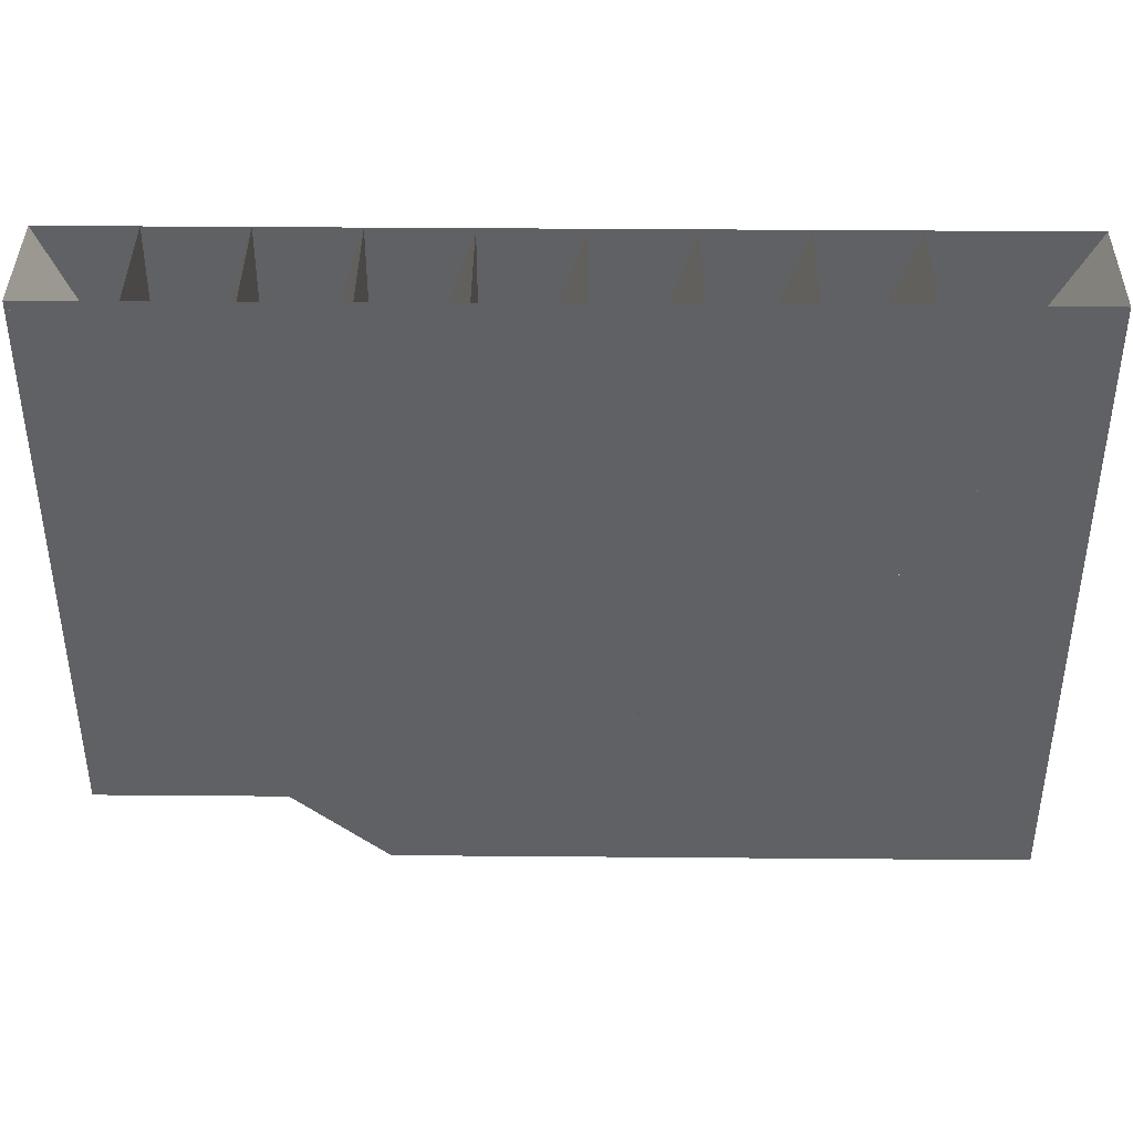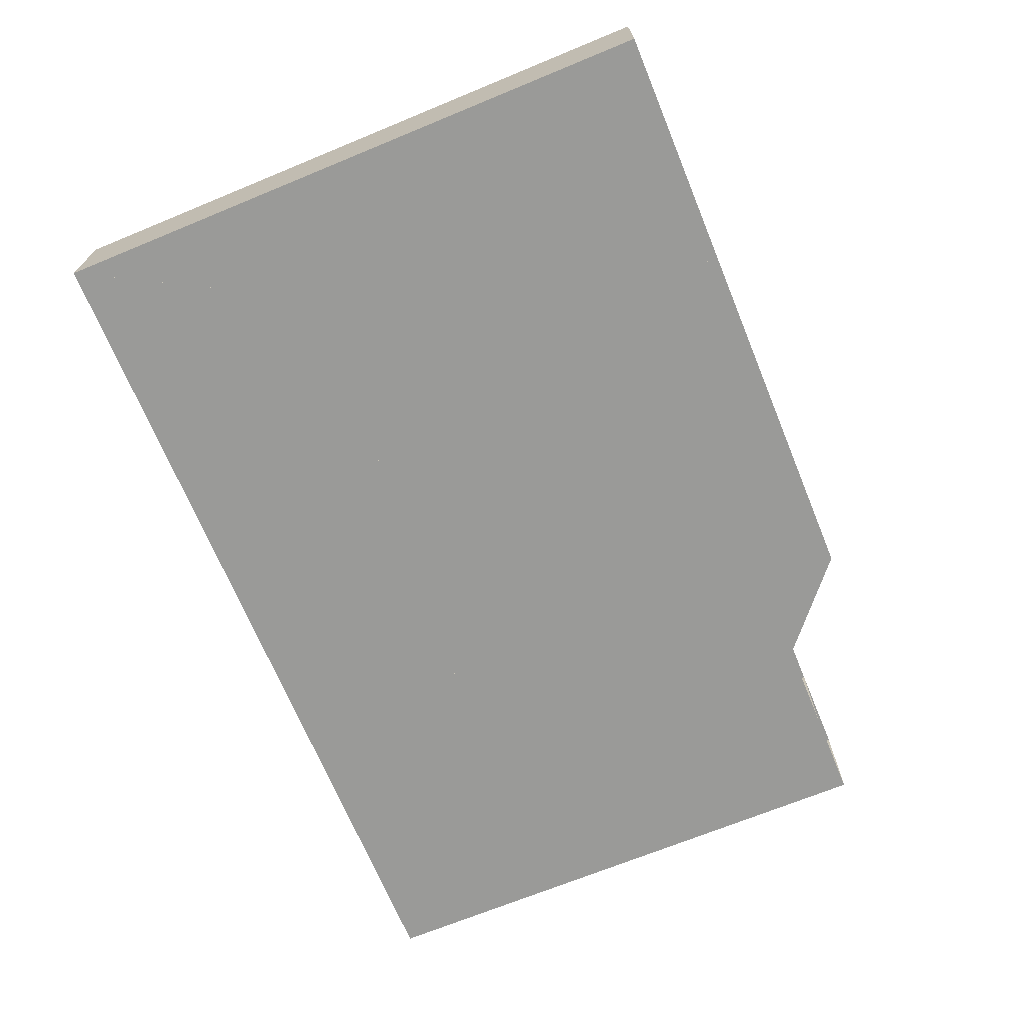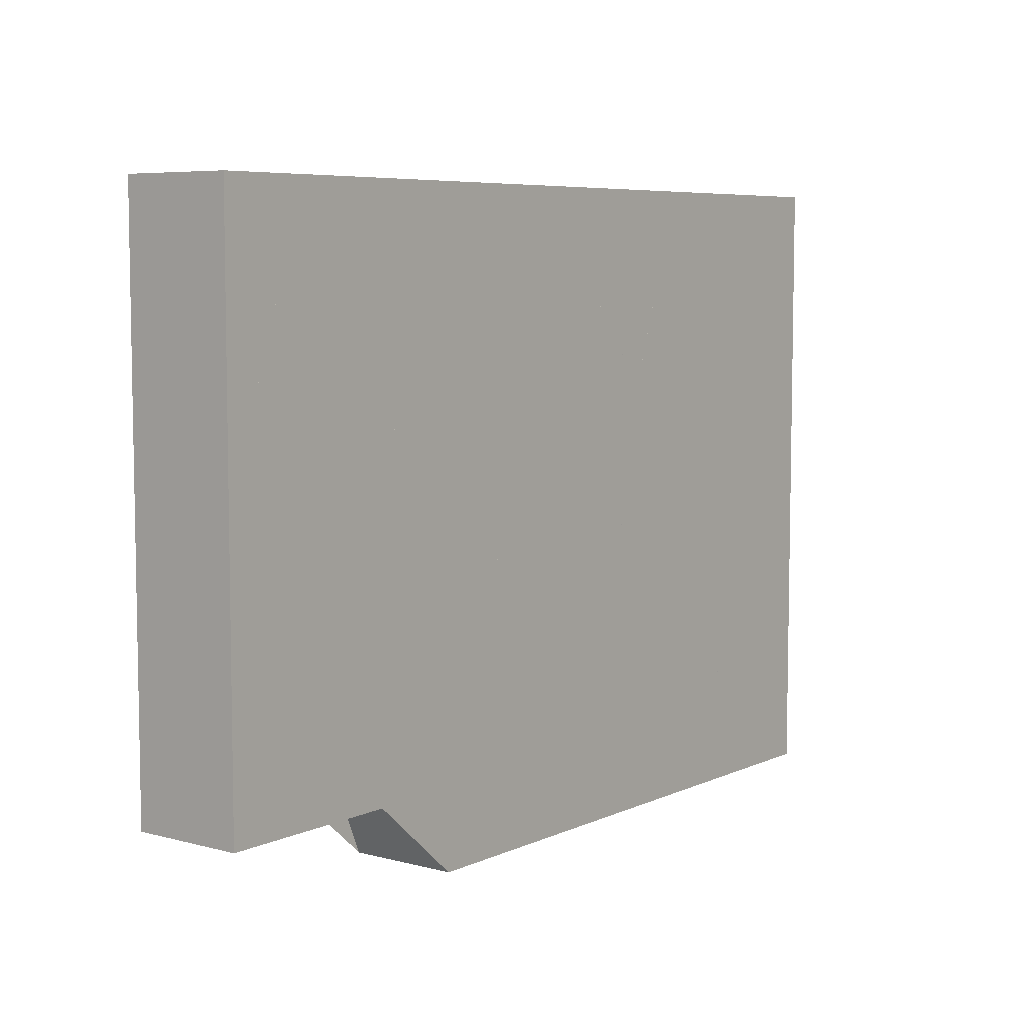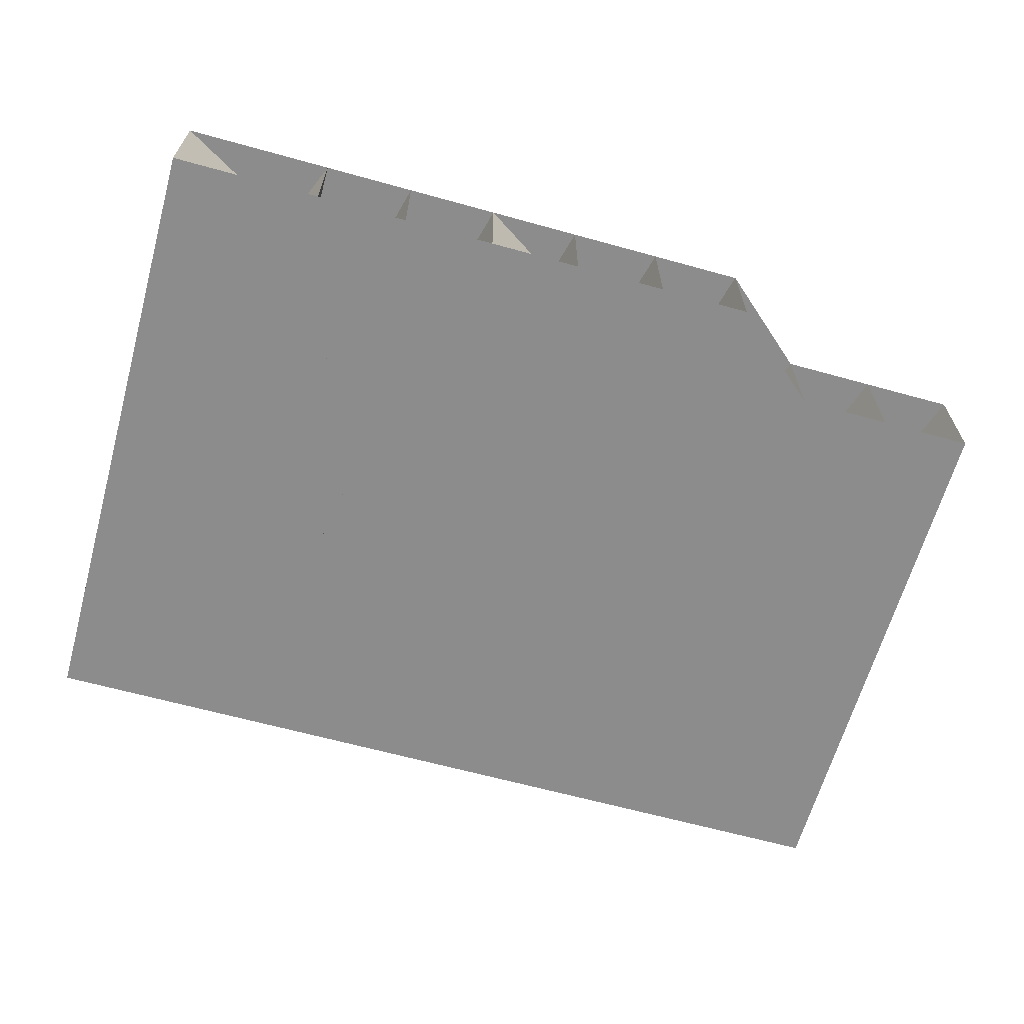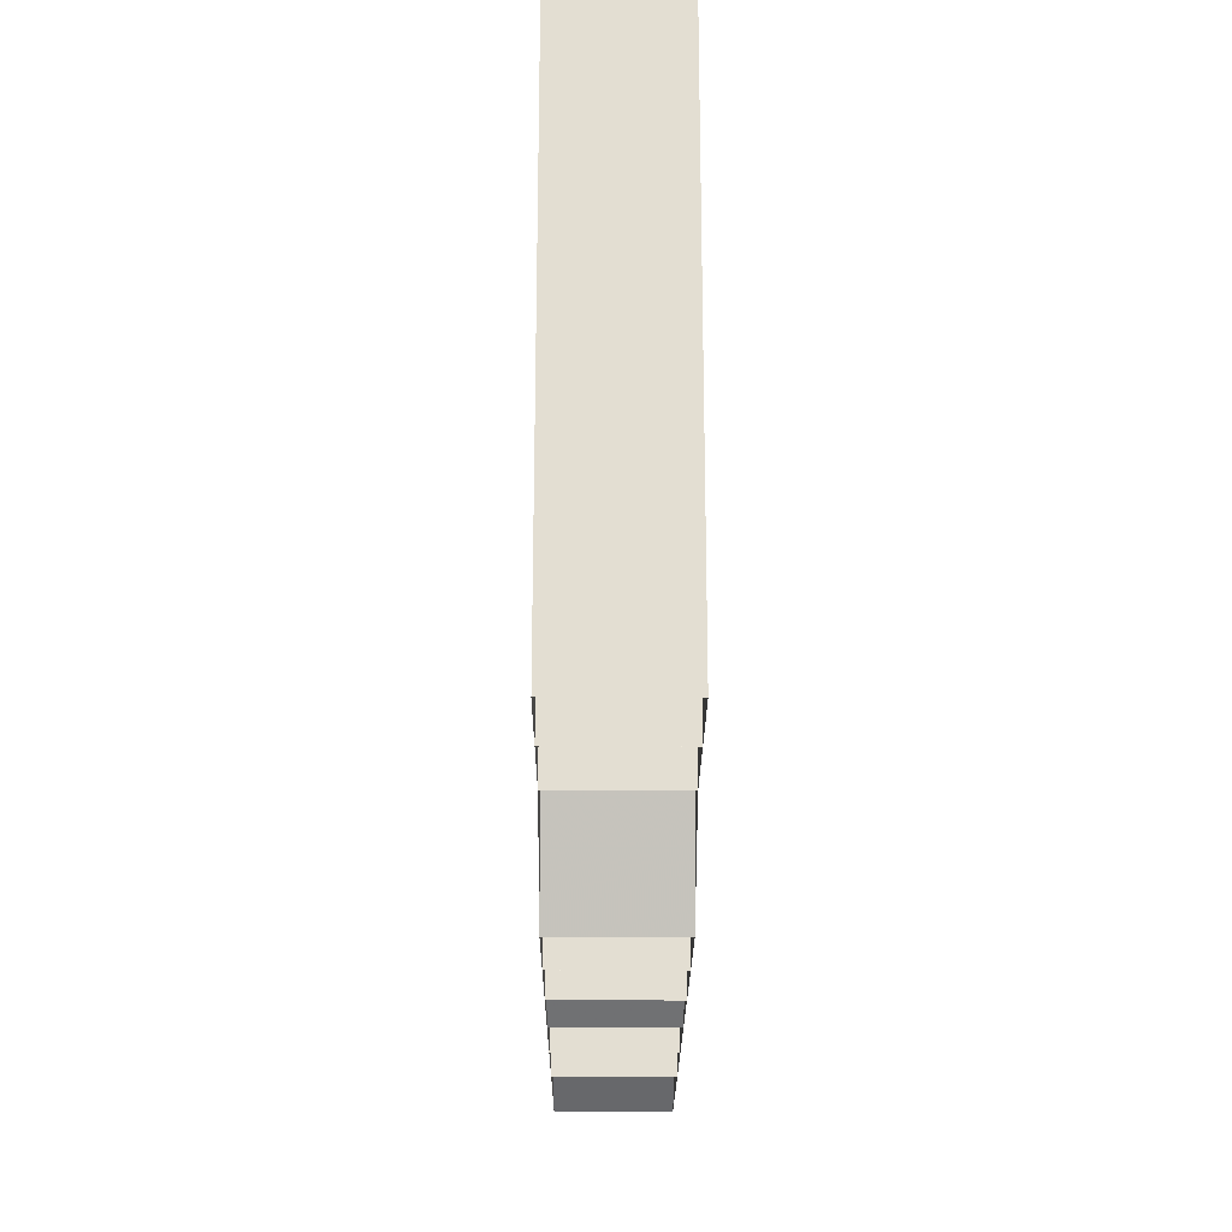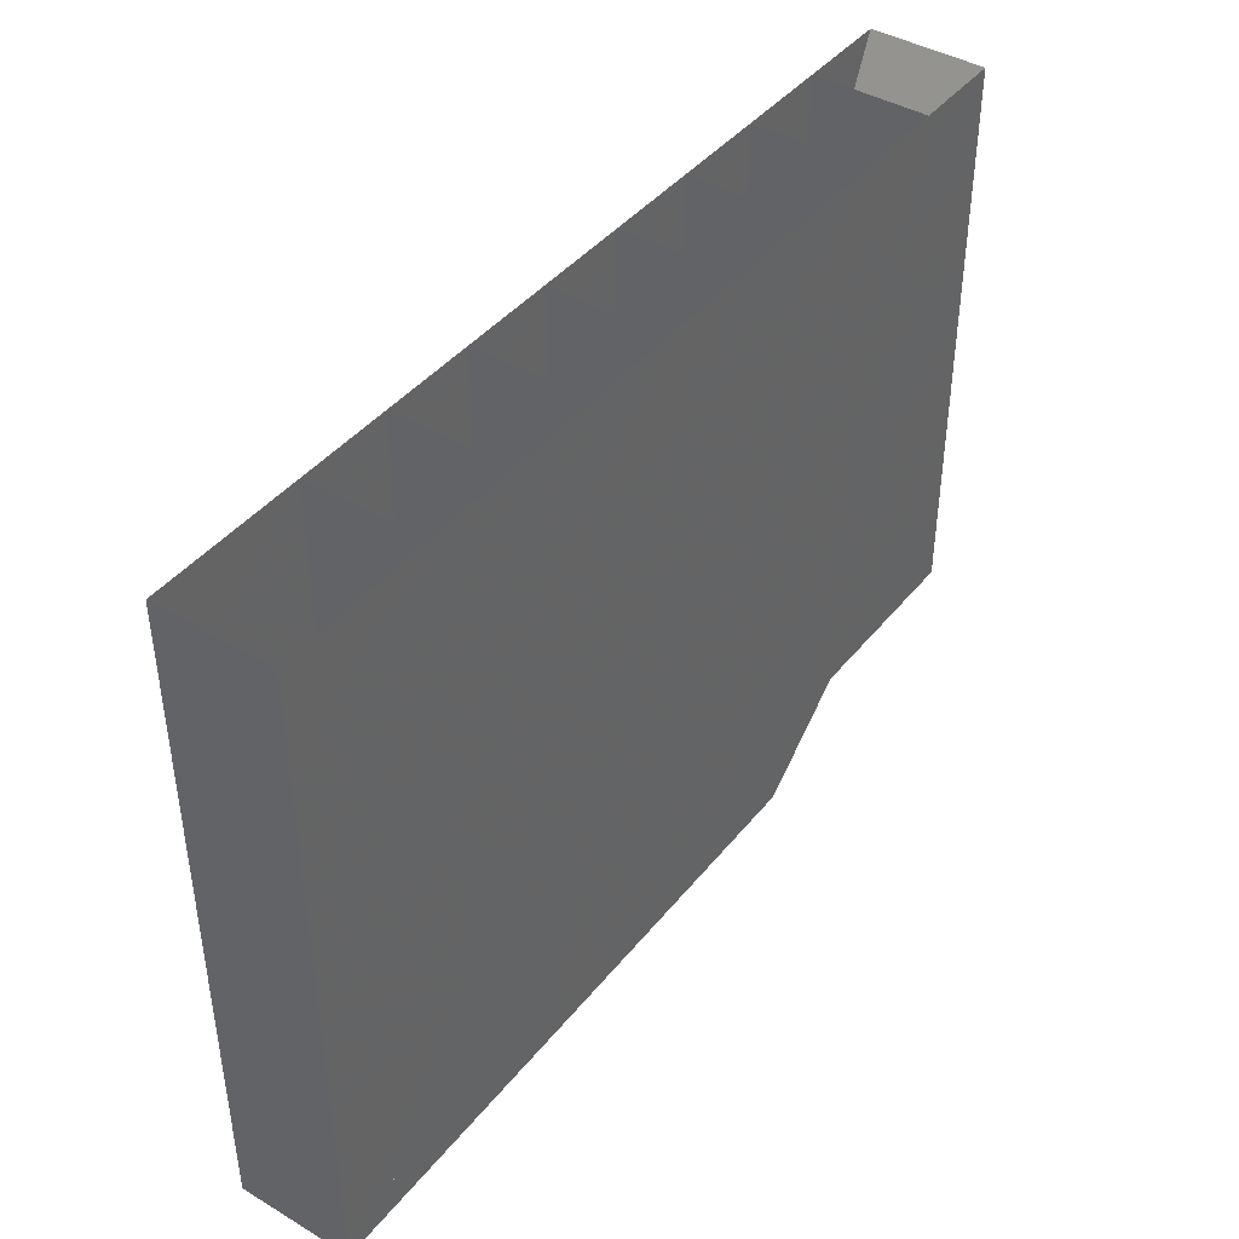
<metadata>
{"format":"obj","ext":"obj","renderer":"f3d","projection":"perspective","resolution":1024,"background":"white","views":[{"elev":40.0,"azim":-179.4,"up":"+Y"},{"elev":-69.2,"azim":-67.6,"up":"+Z"},{"elev":6.6,"azim":127.7,"up":"+Y"},{"elev":-64.3,"azim":-15.6,"up":"+Z"},{"elev":-22.3,"azim":89.7,"up":"+Y"},{"elev":42.2,"azim":-54.6,"up":"+Y"}]}
</metadata>
<code>
v 1.033e+04 2411 1325
v 1.033e+04 2419 1325
v 1.033e+04 2427 1325
v 1.033e+04 2436 1325
v 1.034e+04 2411 1325
v 1.034e+04 2419 1325
v 1.034e+04 2427 1325
v 1.034e+04 2436 1325
v 1.035e+04 2411 1325
v 1.035e+04 2419 1325
v 1.035e+04 2427 1325
v 1.035e+04 2436 1325
v 1.036e+04 2411 1325
v 1.036e+04 2419 1325
v 1.036e+04 2427 1325
v 1.036e+04 2436 1325
v 1.037e+04 2411 1325
v 1.037e+04 2419 1325
v 1.037e+04 2427 1325
v 1.037e+04 2436 1325
v 1.037e+04 2411 1325
v 1.037e+04 2419 1325
v 1.037e+04 2427 1325
v 1.037e+04 2436 1325
v 1.038e+04 2411 1325
v 1.038e+04 2419 1325
v 1.038e+04 2427 1325
v 1.038e+04 2436 1325
v 1.039e+04 2411 1325
v 1.039e+04 2419 1325
v 1.039e+04 2427 1325
v 1.039e+04 2436 1325
v 1.04e+04 2411 1325
v 1.04e+04 2419 1325
v 1.04e+04 2427 1325
v 1.04e+04 2436 1325
v 1.041e+04 2411 1325
v 1.041e+04 2419 1325
v 1.041e+04 2427 1325
v 1.041e+04 2436 1325
v 1.038e+04 2379 1325
v 1.038e+04 2394 1325
v 1.038e+04 2402 1325
v 1.039e+04 2386 1325
v 1.039e+04 2394 1325
v 1.039e+04 2402 1325
v 1.04e+04 2386 1325
v 1.04e+04 2394 1325
v 1.04e+04 2402 1325
v 1.041e+04 2386 1325
v 1.041e+04 2394 1325
v 1.041e+04 2402 1325
v 1.036e+04 2379 1325
v 1.036e+04 2394 1325
v 1.036e+04 2402 1325
v 1.037e+04 2379 1325
v 1.037e+04 2394 1325
v 1.037e+04 2402 1325
v 1.037e+04 2379 1325
v 1.037e+04 2394 1325
v 1.037e+04 2402 1325
v 1.033e+04 2379 1325
v 1.033e+04 2394 1325
v 1.033e+04 2402 1325
v 1.034e+04 2379 1325
v 1.034e+04 2394 1325
v 1.034e+04 2402 1325
v 1.035e+04 2379 1325
v 1.035e+04 2394 1325
v 1.035e+04 2402 1325
v 1.033e+04 2411 1315
v 1.033e+04 2419 1315
v 1.033e+04 2427 1315
v 1.033e+04 2436 1315
v 1.034e+04 2411 1315
v 1.034e+04 2419 1315
v 1.034e+04 2427 1315
v 1.034e+04 2436 1315
v 1.035e+04 2411 1315
v 1.035e+04 2419 1315
v 1.035e+04 2427 1315
v 1.035e+04 2436 1315
v 1.036e+04 2411 1315
v 1.036e+04 2419 1315
v 1.036e+04 2427 1315
v 1.036e+04 2436 1315
v 1.037e+04 2411 1315
v 1.037e+04 2419 1315
v 1.037e+04 2427 1315
v 1.037e+04 2436 1315
v 1.037e+04 2411 1315
v 1.037e+04 2419 1315
v 1.037e+04 2427 1315
v 1.037e+04 2436 1315
v 1.038e+04 2411 1315
v 1.038e+04 2419 1315
v 1.038e+04 2427 1315
v 1.038e+04 2436 1315
v 1.039e+04 2411 1315
v 1.039e+04 2419 1315
v 1.039e+04 2427 1315
v 1.039e+04 2436 1315
v 1.04e+04 2411 1315
v 1.04e+04 2419 1315
v 1.04e+04 2427 1315
v 1.04e+04 2436 1315
v 1.041e+04 2411 1315
v 1.041e+04 2419 1315
v 1.041e+04 2427 1315
v 1.041e+04 2436 1315
v 1.038e+04 2379 1315
v 1.038e+04 2394 1315
v 1.038e+04 2402 1315
v 1.039e+04 2386 1315
v 1.039e+04 2394 1315
v 1.039e+04 2402 1315
v 1.04e+04 2386 1315
v 1.04e+04 2394 1315
v 1.04e+04 2402 1315
v 1.041e+04 2386 1315
v 1.041e+04 2394 1315
v 1.041e+04 2402 1315
v 1.036e+04 2379 1315
v 1.036e+04 2394 1315
v 1.036e+04 2402 1315
v 1.037e+04 2379 1315
v 1.037e+04 2394 1315
v 1.037e+04 2402 1315
v 1.037e+04 2379 1315
v 1.037e+04 2394 1315
v 1.037e+04 2402 1315
v 1.033e+04 2379 1315
v 1.033e+04 2394 1315
v 1.033e+04 2402 1315
v 1.034e+04 2379 1315
v 1.034e+04 2394 1315
v 1.034e+04 2402 1315
v 1.035e+04 2379 1315
v 1.035e+04 2394 1315
v 1.035e+04 2402 1315
f 1 2 6
f 1 6 5
f 2 3 7
f 2 7 6
f 3 4 8
f 3 8 7
f 5 6 10
f 5 10 9
f 6 7 11
f 6 11 10
f 7 8 12
f 7 12 11
f 9 10 14
f 9 14 13
f 10 11 15
f 10 15 14
f 11 12 16
f 11 16 15
f 13 14 18
f 13 18 17
f 14 15 19
f 14 19 18
f 15 16 20
f 15 20 19
f 17 18 22
f 17 22 21
f 18 19 23
f 18 23 22
f 19 20 24
f 19 24 23
f 21 22 26
f 21 26 25
f 22 23 27
f 22 27 26
f 23 24 28
f 23 28 27
f 25 26 30
f 25 30 29
f 26 27 31
f 26 31 30
f 27 28 32
f 27 32 31
f 29 30 34
f 29 34 33
f 30 31 35
f 30 35 34
f 31 32 36
f 31 36 35
f 33 34 38
f 33 38 37
f 34 35 39
f 34 39 38
f 35 36 40
f 35 40 39
f 41 42 45
f 41 45 44
f 42 43 46
f 42 46 45
f 43 25 29
f 43 29 46
f 44 45 48
f 44 48 47
f 45 46 49
f 45 49 48
f 46 29 33
f 46 33 49
f 47 48 51
f 47 51 50
f 48 49 52
f 48 52 51
f 49 33 37
f 49 37 52
f 53 54 57
f 53 57 56
f 54 55 58
f 54 58 57
f 55 13 17
f 55 17 58
f 56 57 60
f 56 60 59
f 57 58 61
f 57 61 60
f 58 17 21
f 58 21 61
f 59 60 42
f 59 42 41
f 60 61 43
f 60 43 42
f 61 21 25
f 61 25 43
f 62 63 66
f 62 66 65
f 63 64 67
f 63 67 66
f 64 1 5
f 64 5 67
f 65 66 69
f 65 69 68
f 66 67 70
f 66 70 69
f 67 5 9
f 67 9 70
f 68 69 54
f 68 54 53
f 69 70 55
f 69 55 54
f 70 9 13
f 70 13 55
f 71 76 72
f 71 75 76
f 72 77 73
f 72 76 77
f 73 78 74
f 73 77 78
f 75 80 76
f 75 79 80
f 76 81 77
f 76 80 81
f 77 82 78
f 77 81 82
f 79 84 80
f 79 83 84
f 80 85 81
f 80 84 85
f 81 86 82
f 81 85 86
f 83 88 84
f 83 87 88
f 84 89 85
f 84 88 89
f 85 90 86
f 85 89 90
f 87 92 88
f 87 91 92
f 88 93 89
f 88 92 93
f 89 94 90
f 89 93 94
f 91 96 92
f 91 95 96
f 92 97 93
f 92 96 97
f 93 98 94
f 93 97 98
f 95 100 96
f 95 99 100
f 96 101 97
f 96 100 101
f 97 102 98
f 97 101 102
f 99 104 100
f 99 103 104
f 100 105 101
f 100 104 105
f 101 106 102
f 101 105 106
f 103 108 104
f 103 107 108
f 104 109 105
f 104 108 109
f 105 110 106
f 105 109 110
f 111 115 112
f 111 114 115
f 112 116 113
f 112 115 116
f 113 99 95
f 113 116 99
f 114 118 115
f 114 117 118
f 115 119 116
f 115 118 119
f 116 103 99
f 116 119 103
f 117 121 118
f 117 120 121
f 118 122 119
f 118 121 122
f 119 107 103
f 119 122 107
f 123 127 124
f 123 126 127
f 124 128 125
f 124 127 128
f 125 87 83
f 125 128 87
f 126 130 127
f 126 129 130
f 127 131 128
f 127 130 131
f 128 91 87
f 128 131 91
f 129 112 130
f 129 111 112
f 130 113 131
f 130 112 113
f 131 95 91
f 131 113 95
f 132 136 133
f 132 135 136
f 133 137 134
f 133 136 137
f 134 75 71
f 134 137 75
f 135 139 136
f 135 138 139
f 136 140 137
f 136 139 140
f 137 79 75
f 137 140 79
f 138 124 139
f 138 123 124
f 139 125 140
f 139 124 125
f 140 83 79
f 140 125 83
f 1 2 72
f 1 72 71
f 2 3 73
f 2 73 72
f 3 4 74
f 3 74 73
f 4 5 75
f 4 75 74
f 5 6 76
f 5 76 75
f 6 7 77
f 6 77 76
f 7 8 78
f 7 78 77
f 8 9 79
f 8 79 78
f 9 10 80
f 9 80 79
f 10 11 81
f 10 81 80
f 11 12 82
f 11 82 81
f 12 13 83
f 12 83 82
f 13 14 84
f 13 84 83
f 14 15 85
f 14 85 84
f 15 16 86
f 15 86 85
f 16 13 83
f 16 83 86
f 13 14 84
f 13 84 83
f 14 15 85
f 14 85 84
f 15 16 86
f 15 86 85
f 16 17 87
f 16 87 86
f 17 18 88
f 17 88 87
f 18 19 89
f 18 89 88
f 19 20 90
f 19 90 89
f 20 21 91
f 20 91 90
f 21 22 92
f 21 92 91
f 22 23 93
f 22 93 92
f 23 24 94
f 23 94 93
f 24 25 95
f 24 95 94
f 25 26 96
f 25 96 95
f 26 27 97
f 26 97 96
f 27 28 98
f 27 98 97
f 28 25 95
f 28 95 98
f 25 26 96
f 25 96 95
f 26 27 97
f 26 97 96
f 27 28 98
f 27 98 97
f 28 29 99
f 28 99 98
f 29 30 100
f 29 100 99
f 30 31 101
f 30 101 100
f 31 32 102
f 31 102 101
f 32 33 103
f 32 103 102
f 33 34 104
f 33 104 103
f 34 35 105
f 34 105 104
f 35 36 106
f 35 106 105
f 36 37 107
f 36 107 106
f 37 38 108
f 37 108 107
f 38 39 109
f 38 109 108
f 39 40 110
f 39 110 109
f 40 41 111
f 40 111 110
f 41 42 112
f 41 112 111
f 42 43 113
f 42 113 112
f 43 25 95
f 43 95 113
f 25 44 114
f 25 114 95
f 44 45 115
f 44 115 114
f 45 46 116
f 45 116 115
f 46 29 99
f 46 99 116
f 29 47 117
f 29 117 99
f 47 48 118
f 47 118 117
f 48 49 119
f 48 119 118
f 49 33 103
f 49 103 119
f 33 50 120
f 33 120 103
f 50 51 121
f 50 121 120
f 51 52 122
f 51 122 121
f 52 37 107
f 52 107 122
f 37 53 123
f 37 123 107
f 53 54 124
f 53 124 123
f 54 55 125
f 54 125 124
f 55 13 83
f 55 83 125
f 13 56 126
f 13 126 83
f 56 57 127
f 56 127 126
f 57 58 128
f 57 128 127
f 58 17 87
f 58 87 128
f 17 59 129
f 17 129 87
f 59 60 130
f 59 130 129
f 60 61 131
f 60 131 130
f 61 21 91
f 61 91 131
f 21 41 111
f 21 111 91
f 41 42 112
f 41 112 111
f 42 43 113
f 42 113 112
f 43 25 95
f 43 95 113
f 25 62 132
f 25 132 95
f 62 63 133
f 62 133 132
f 63 64 134
f 63 134 133
f 64 1 71
f 64 71 134
f 1 65 135
f 1 135 71
f 65 66 136
f 65 136 135
f 66 67 137
f 66 137 136
f 67 5 75
f 67 75 137
f 5 68 138
f 5 138 75
f 68 69 139
f 68 139 138
f 69 70 140
f 69 140 139
f 70 9 79
f 70 79 140
f 9 53 123
f 9 123 79
f 53 54 124
f 53 124 123
f 54 55 125
f 54 125 124
f 55 13 83
f 55 83 125
f 13 1 71
f 13 71 83

</code>
